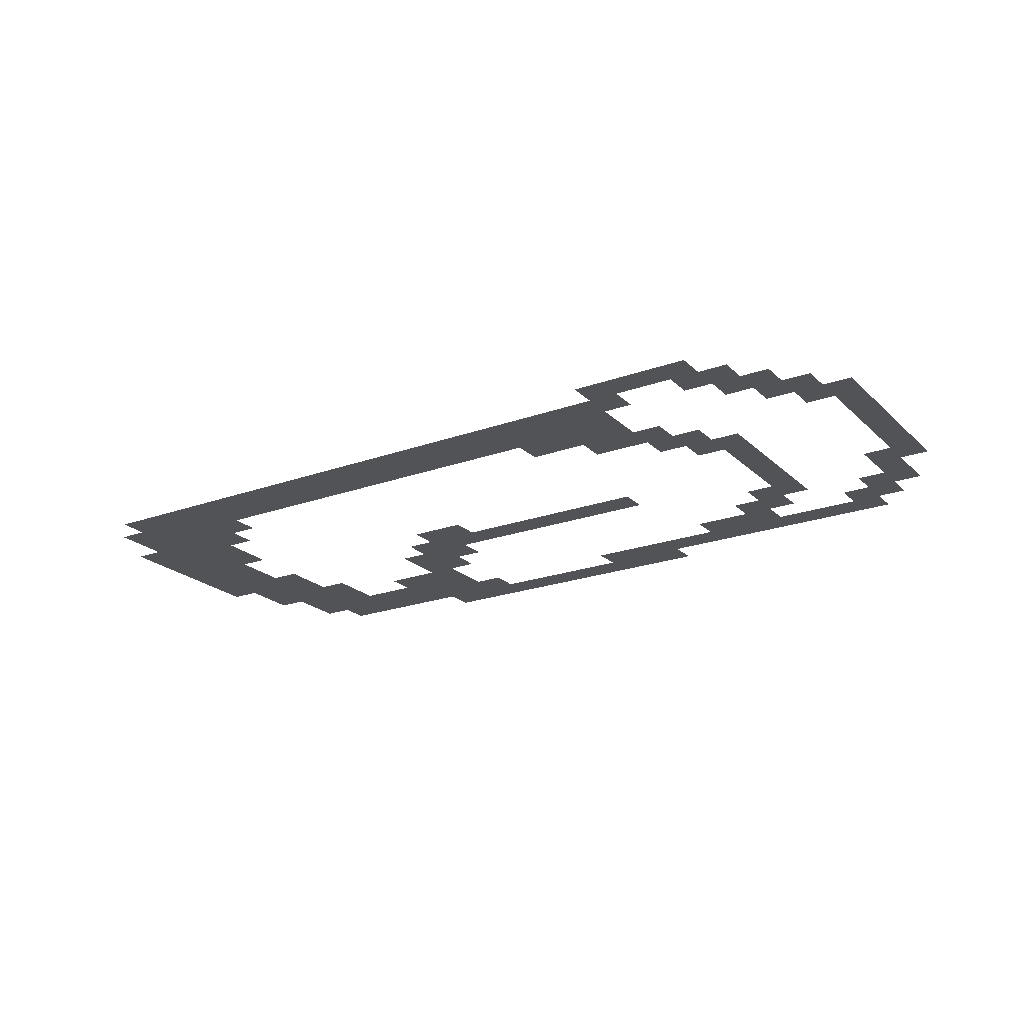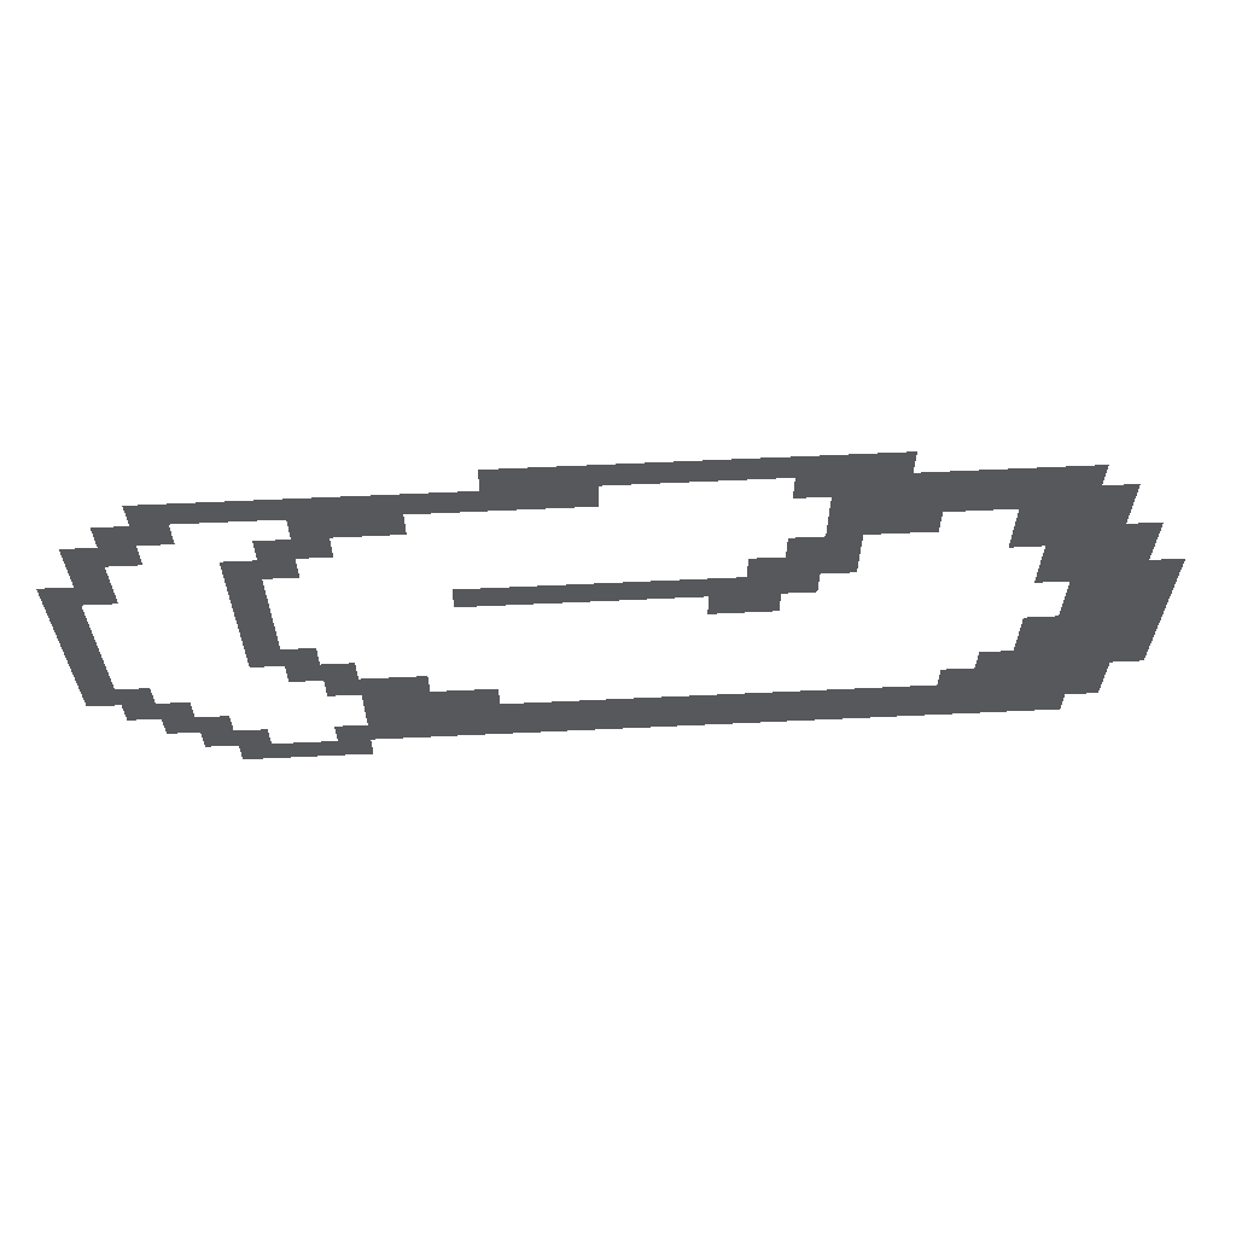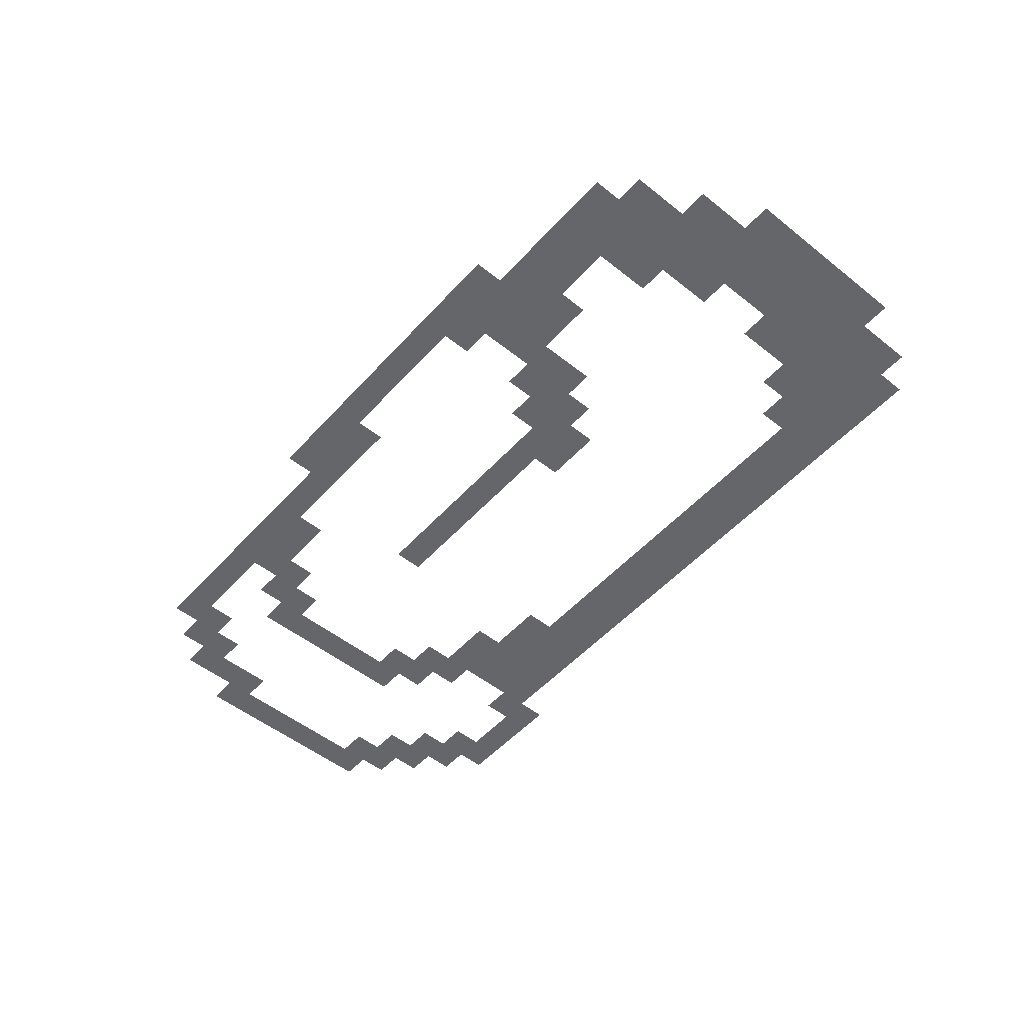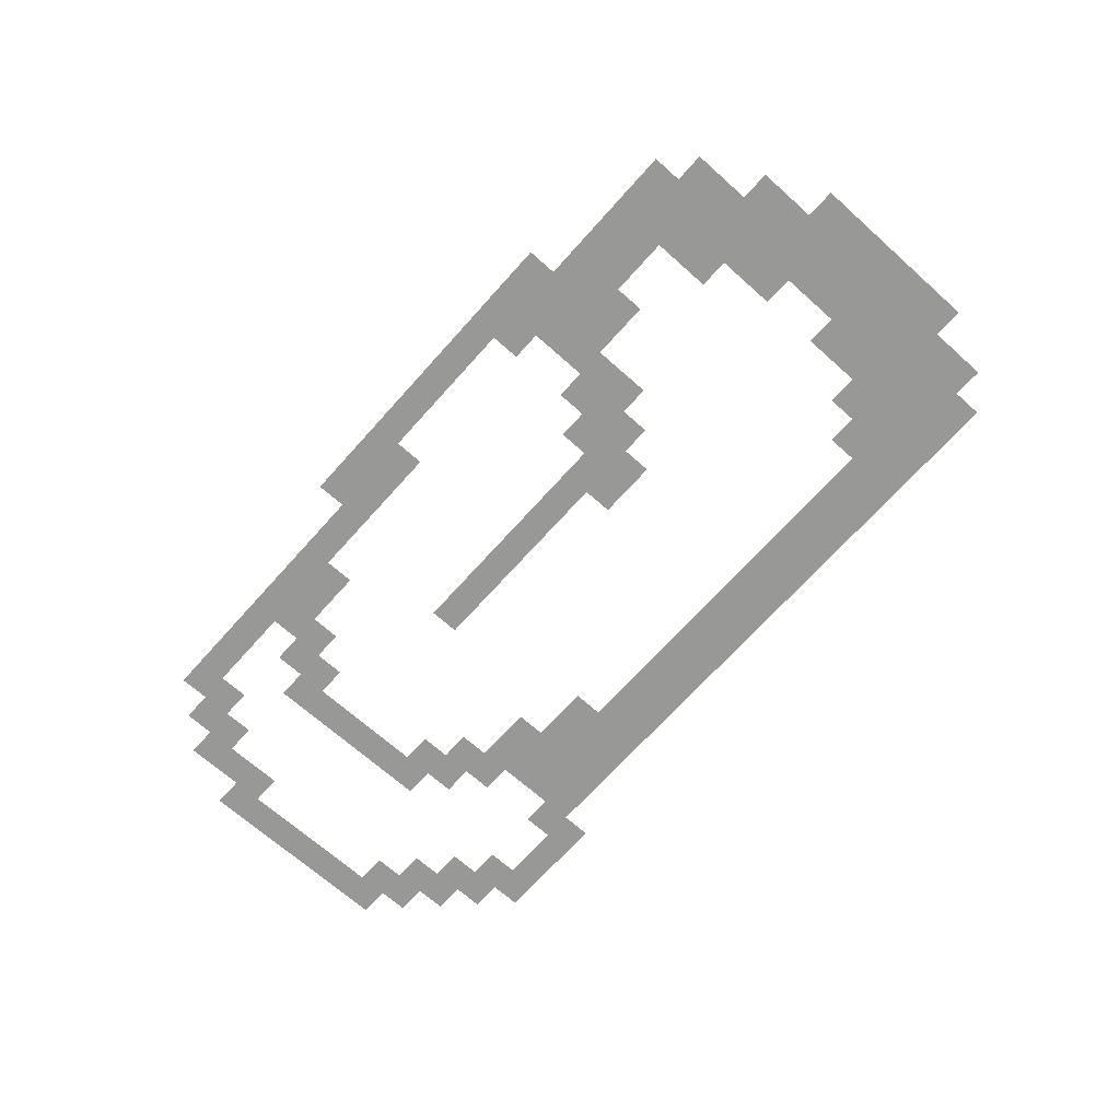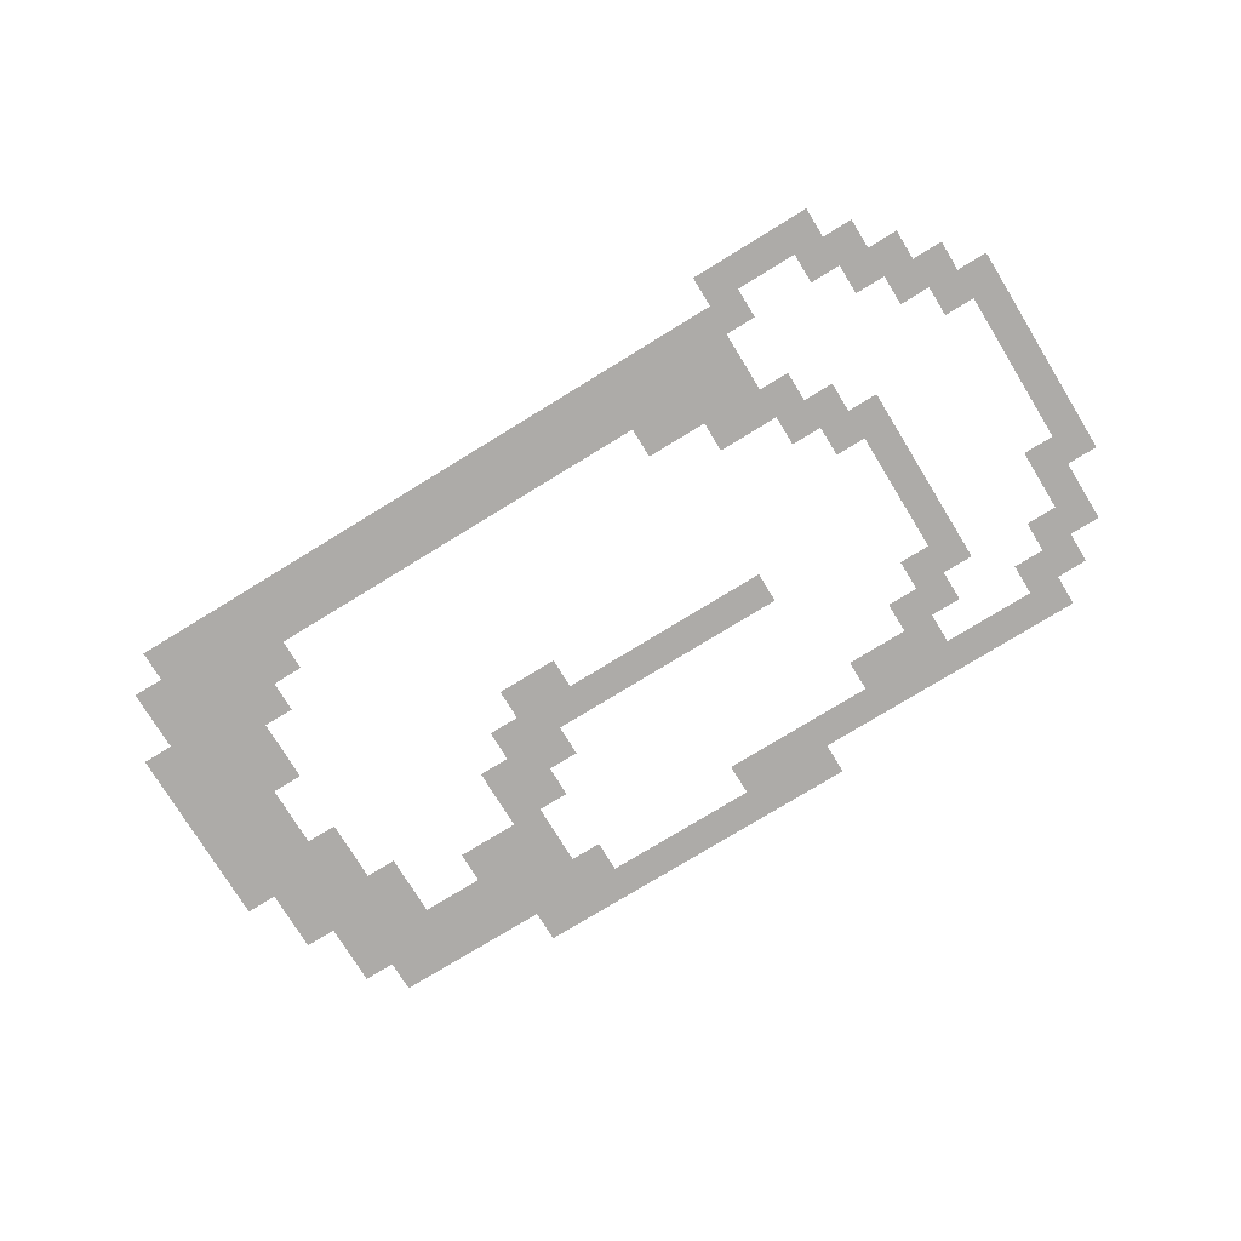
<metadata>
{"format":"obj","ext":"obj","renderer":"f3d","projection":"perspective","resolution":1024,"background":"white","views":[{"elev":-21.8,"azim":32.4,"up":"+Z"},{"elev":61.3,"azim":177.2,"up":"+Y"},{"elev":-51.8,"azim":-130.7,"up":"+Z"},{"elev":-68.5,"azim":-131.8,"up":"+Z"},{"elev":-76.5,"azim":31.5,"up":"+Z"}]}
</metadata>
<code>
v -10240 -2048 0
v -10368 -2048 0
v -10368 -1920 0
v -10240 -1920 0
v -10496 -2048 0
v -10496 -1920 0
v -10624 -2048 0
v -10624 -1920 0
v -10752 -2048 0
v -10752 -1920 0
v -10880 -2048 0
v -10880 -1920 0
v -11008 -2048 0
v -11008 -1920 0
v -11136 -2048 0
v -11136 -1920 0
v -11264 -2048 0
v -11264 -1920 0
v -11392 -2048 0
v -11392 -1920 0
v -11520 -2048 0
v -11520 -1920 0
v -11648 -2048 0
v -11648 -1920 0
v -9088 -2176 0
v -9216 -2176 0
v -9216 -2048 0
v -9088 -2048 0
v -9344 -2176 0
v -9344 -2048 0
v -9472 -2176 0
v -9472 -2048 0
v -9600 -2176 0
v -9600 -2048 0
v -9728 -2176 0
v -9728 -2048 0
v -9856 -2176 0
v -9856 -2048 0
v -9984 -2176 0
v -9984 -2048 0
v -10112 -2176 0
v -10112 -2048 0
v -10240 -2176 0
v -10368 -2176 0
v -10496 -2176 0
v -10624 -2176 0
v -11264 -2176 0
v -11392 -2176 0
v -11520 -2176 0
v -11648 -2176 0
v -11776 -2176 0
v -11776 -2048 0
v -11904 -2176 0
v -11904 -2048 0
v -12032 -2176 0
v -12032 -2048 0
v -12160 -2176 0
v -12160 -2048 0
v -12288 -2176 0
v -12288 -2048 0
v -8960 -2304 0
v -9088 -2304 0
v -8960 -2176 0
v -9216 -2304 0
v -9600 -2304 0
v -9728 -2304 0
v -9856 -2304 0
v -9984 -2304 0
v -11392 -2304 0
v -11520 -2304 0
v -11648 -2304 0
v -11776 -2304 0
v -11904 -2304 0
v -12032 -2304 0
v -12160 -2304 0
v -12288 -2304 0
v -12416 -2304 0
v -12416 -2176 0
v -8832 -2432 0
v -8960 -2432 0
v -8832 -2304 0
v -9088 -2432 0
v -9472 -2432 0
v -9600 -2432 0
v -9472 -2304 0
v -9728 -2432 0
v -11392 -2432 0
v -11520 -2432 0
v -11648 -2432 0
v -11776 -2432 0
v -12032 -2432 0
v -12160 -2432 0
v -12288 -2432 0
v -12416 -2432 0
v -8832 -2560 0
v -8960 -2560 0
v -9344 -2560 0
v -9472 -2560 0
v -9344 -2432 0
v -9600 -2560 0
v -11264 -2560 0
v -11392 -2560 0
v -11264 -2432 0
v -11520 -2560 0
v -12032 -2560 0
v -12160 -2560 0
v -12288 -2560 0
v -12416 -2560 0
v -12544 -2560 0
v -12544 -2432 0
v -8704 -2688 0
v -8832 -2688 0
v -8704 -2560 0
v -8960 -2688 0
v -9344 -2688 0
v -9472 -2688 0
v -11136 -2688 0
v -11264 -2688 0
v -11136 -2560 0
v -11392 -2688 0
v -11520 -2688 0
v -12160 -2688 0
v -12288 -2688 0
v -12416 -2688 0
v -12544 -2688 0
v -8704 -2816 0
v -8832 -2816 0
v -9344 -2816 0
v -9472 -2816 0
v -10112 -2816 0
v -10240 -2816 0
v -10240 -2688 0
v -10112 -2688 0
v -10368 -2816 0
v -10368 -2688 0
v -10496 -2816 0
v -10496 -2688 0
v -10624 -2816 0
v -10624 -2688 0
v -10752 -2816 0
v -10752 -2688 0
v -10880 -2816 0
v -10880 -2688 0
v -11008 -2816 0
v -11008 -2688 0
v -11136 -2816 0
v -11264 -2816 0
v -11392 -2816 0
v -12160 -2816 0
v -12288 -2816 0
v -12416 -2816 0
v -12544 -2816 0
v -12672 -2816 0
v -12672 -2688 0
v -8704 -2944 0
v -8832 -2944 0
v -9344 -2944 0
v -9472 -2944 0
v -11008 -2944 0
v -11136 -2944 0
v -11264 -2944 0
v -12288 -2944 0
v -12416 -2944 0
v -12544 -2944 0
v -12672 -2944 0
v -8704 -3072 0
v -8832 -3072 0
v -9344 -3072 0
v -9472 -3072 0
v -12288 -3072 0
v -12416 -3072 0
v -12544 -3072 0
v -12672 -3072 0
v -8704 -3200 0
v -8832 -3200 0
v -9344 -3200 0
v -9472 -3200 0
v -9600 -3200 0
v -9600 -3072 0
v -12160 -3200 0
v -12288 -3200 0
v -12160 -3072 0
v -12416 -3200 0
v -12544 -3200 0
v -12672 -3200 0
v -8704 -3328 0
v -8832 -3328 0
v -9472 -3328 0
v -9600 -3328 0
v -9728 -3328 0
v -9728 -3200 0
v -12160 -3328 0
v -12288 -3328 0
v -12416 -3328 0
v -12544 -3328 0
v -12672 -3328 0
v -8704 -3456 0
v -8832 -3456 0
v -8960 -3456 0
v -8960 -3328 0
v -9600 -3456 0
v -9728 -3456 0
v -9856 -3456 0
v -9856 -3328 0
v -9984 -3456 0
v -9984 -3328 0
v -12032 -3456 0
v -12160 -3456 0
v -12032 -3328 0
v -12288 -3456 0
v -12416 -3456 0
v -12544 -3456 0
v -12672 -3456 0
v -8832 -3584 0
v -8960 -3584 0
v -9088 -3584 0
v -9088 -3456 0
v -9728 -3584 0
v -9856 -3584 0
v -9984 -3584 0
v -10112 -3584 0
v -10112 -3456 0
v -10240 -3584 0
v -10240 -3456 0
v -11904 -3584 0
v -12032 -3584 0
v -11904 -3456 0
v -12160 -3584 0
v -12288 -3584 0
v -12416 -3584 0
v -12544 -3584 0
v -8960 -3712 0
v -9088 -3712 0
v -9216 -3712 0
v -9216 -3584 0
v -9728 -3712 0
v -9856 -3712 0
v -9984 -3712 0
v -10112 -3712 0
v -10240 -3712 0
v -10368 -3712 0
v -10368 -3584 0
v -10496 -3712 0
v -10496 -3584 0
v -10624 -3712 0
v -10624 -3584 0
v -10752 -3712 0
v -10752 -3584 0
v -10880 -3712 0
v -10880 -3584 0
v -11008 -3712 0
v -11008 -3584 0
v -11136 -3712 0
v -11136 -3584 0
v -11264 -3712 0
v -11264 -3584 0
v -11392 -3712 0
v -11392 -3584 0
v -11520 -3712 0
v -11520 -3584 0
v -11648 -3712 0
v -11648 -3584 0
v -11776 -3712 0
v -11776 -3584 0
v -11904 -3712 0
v -12032 -3712 0
v -12160 -3712 0
v -12288 -3712 0
v -12416 -3712 0
v -12544 -3712 0
v -9088 -3840 0
v -9216 -3840 0
v -9344 -3840 0
v -9344 -3712 0
v -9600 -3840 0
v -9728 -3840 0
v -9600 -3712 0
v -9856 -3840 0
v -9984 -3840 0
v -10112 -3840 0
v -10240 -3840 0
v -10368 -3840 0
v -10496 -3840 0
v -10624 -3840 0
v -10752 -3840 0
v -10880 -3840 0
v -11008 -3840 0
v -11136 -3840 0
v -11264 -3840 0
v -11392 -3840 0
v -11520 -3840 0
v -11648 -3840 0
v -11776 -3840 0
v -11904 -3840 0
v -12032 -3840 0
v -12160 -3840 0
v -12288 -3840 0
v -12416 -3840 0
v -9216 -3968 0
v -9344 -3968 0
v -9472 -3968 0
v -9472 -3840 0
v -9600 -3968 0
v -9728 -3968 0
g mesh_[00]_[00]
f 1 2 3 4
f 2 5 6 3
f 5 7 8 6
f 7 9 10 8
f 9 11 12 10
f 11 13 14 12
f 13 15 16 14
f 15 17 18 16
f 17 19 20 18
f 19 21 22 20
f 21 23 24 22
f 25 26 27 28
f 26 29 30 27
f 29 31 32 30
f 31 33 34 32
f 33 35 36 34
f 35 37 38 36
f 37 39 40 38
f 39 41 42 40
f 41 43 1 42
f 43 44 2 1
f 44 45 5 2
f 45 46 7 5
f 47 48 19 17
f 48 49 21 19
f 49 50 23 21
f 50 51 52 23
f 51 53 54 52
f 53 55 56 54
f 55 57 58 56
f 57 59 60 58
f 61 62 25 63
f 62 64 26 25
f 65 66 35 33
f 66 67 37 35
f 67 68 39 37
f 69 70 49 48
f 70 71 50 49
f 71 72 51 50
f 72 73 53 51
f 73 74 55 53
f 74 75 57 55
f 75 76 59 57
f 76 77 78 59
f 79 80 61 81
f 80 82 62 61
f 83 84 65 85
f 84 86 66 65
f 87 88 70 69
f 88 89 71 70
f 89 90 72 71
f 91 92 75 74
f 92 93 76 75
f 93 94 77 76
f 95 96 80 79
f 97 98 83 99
f 98 100 84 83
f 101 102 87 103
f 102 104 88 87
f 105 106 92 91
f 106 107 93 92
f 107 108 94 93
f 108 109 110 94
f 111 112 95 113
f 112 114 96 95
f 115 116 98 97
f 117 118 101 119
f 118 120 102 101
f 120 121 104 102
f 122 123 107 106
f 123 124 108 107
f 124 125 109 108
f 126 127 112 111
f 128 129 116 115
f 130 131 132 133
f 131 134 135 132
f 134 136 137 135
f 136 138 139 137
f 138 140 141 139
f 140 142 143 141
f 142 144 145 143
f 144 146 117 145
f 146 147 118 117
f 147 148 120 118
f 149 150 123 122
f 150 151 124 123
f 151 152 125 124
f 152 153 154 125
f 155 156 127 126
f 157 158 129 128
f 159 160 146 144
f 160 161 147 146
f 162 163 151 150
f 163 164 152 151
f 164 165 153 152
f 166 167 156 155
f 168 169 158 157
f 170 171 163 162
f 171 172 164 163
f 172 173 165 164
f 174 175 167 166
f 176 177 169 168
f 177 178 179 169
f 180 181 170 182
f 181 183 171 170
f 183 184 172 171
f 184 185 173 172
f 186 187 175 174
f 188 189 178 177
f 189 190 191 178
f 192 193 181 180
f 193 194 183 181
f 194 195 184 183
f 195 196 185 184
f 197 198 187 186
f 198 199 200 187
f 201 202 190 189
f 202 203 204 190
f 203 205 206 204
f 207 208 192 209
f 208 210 193 192
f 210 211 194 193
f 211 212 195 194
f 212 213 196 195
f 214 215 199 198
f 215 216 217 199
f 218 219 203 202
f 219 220 205 203
f 220 221 222 205
f 221 223 224 222
f 225 226 207 227
f 226 228 208 207
f 228 229 210 208
f 229 230 211 210
f 230 231 212 211
f 232 233 216 215
f 233 234 235 216
f 236 237 219 218
f 237 238 220 219
f 238 239 221 220
f 239 240 223 221
f 240 241 242 223
f 241 243 244 242
f 243 245 246 244
f 245 247 248 246
f 247 249 250 248
f 249 251 252 250
f 251 253 254 252
f 253 255 256 254
f 255 257 258 256
f 257 259 260 258
f 259 261 262 260
f 261 263 264 262
f 263 265 225 264
f 265 266 226 225
f 266 267 228 226
f 267 268 229 228
f 268 269 230 229
f 269 270 231 230
f 271 272 234 233
f 272 273 274 234
f 275 276 236 277
f 276 278 237 236
f 278 279 238 237
f 279 280 239 238
f 280 281 240 239
f 281 282 241 240
f 282 283 243 241
f 283 284 245 243
f 284 285 247 245
f 285 286 249 247
f 286 287 251 249
f 287 288 253 251
f 288 289 255 253
f 289 290 257 255
f 290 291 259 257
f 291 292 261 259
f 292 293 263 261
f 293 294 265 263
f 294 295 266 265
f 295 296 267 266
f 296 297 268 267
f 297 298 269 268
f 299 300 273 272
f 300 301 302 273
f 301 303 275 302
f 303 304 276 275

</code>
